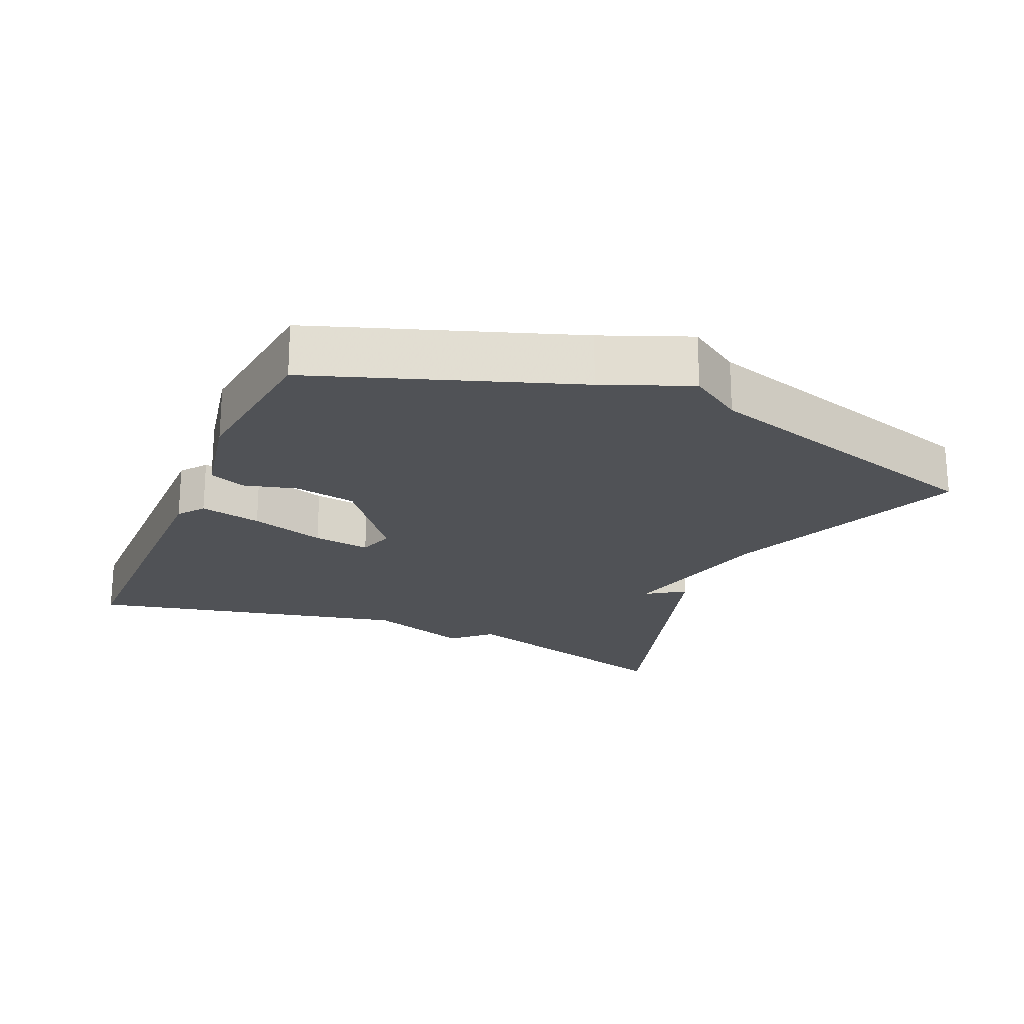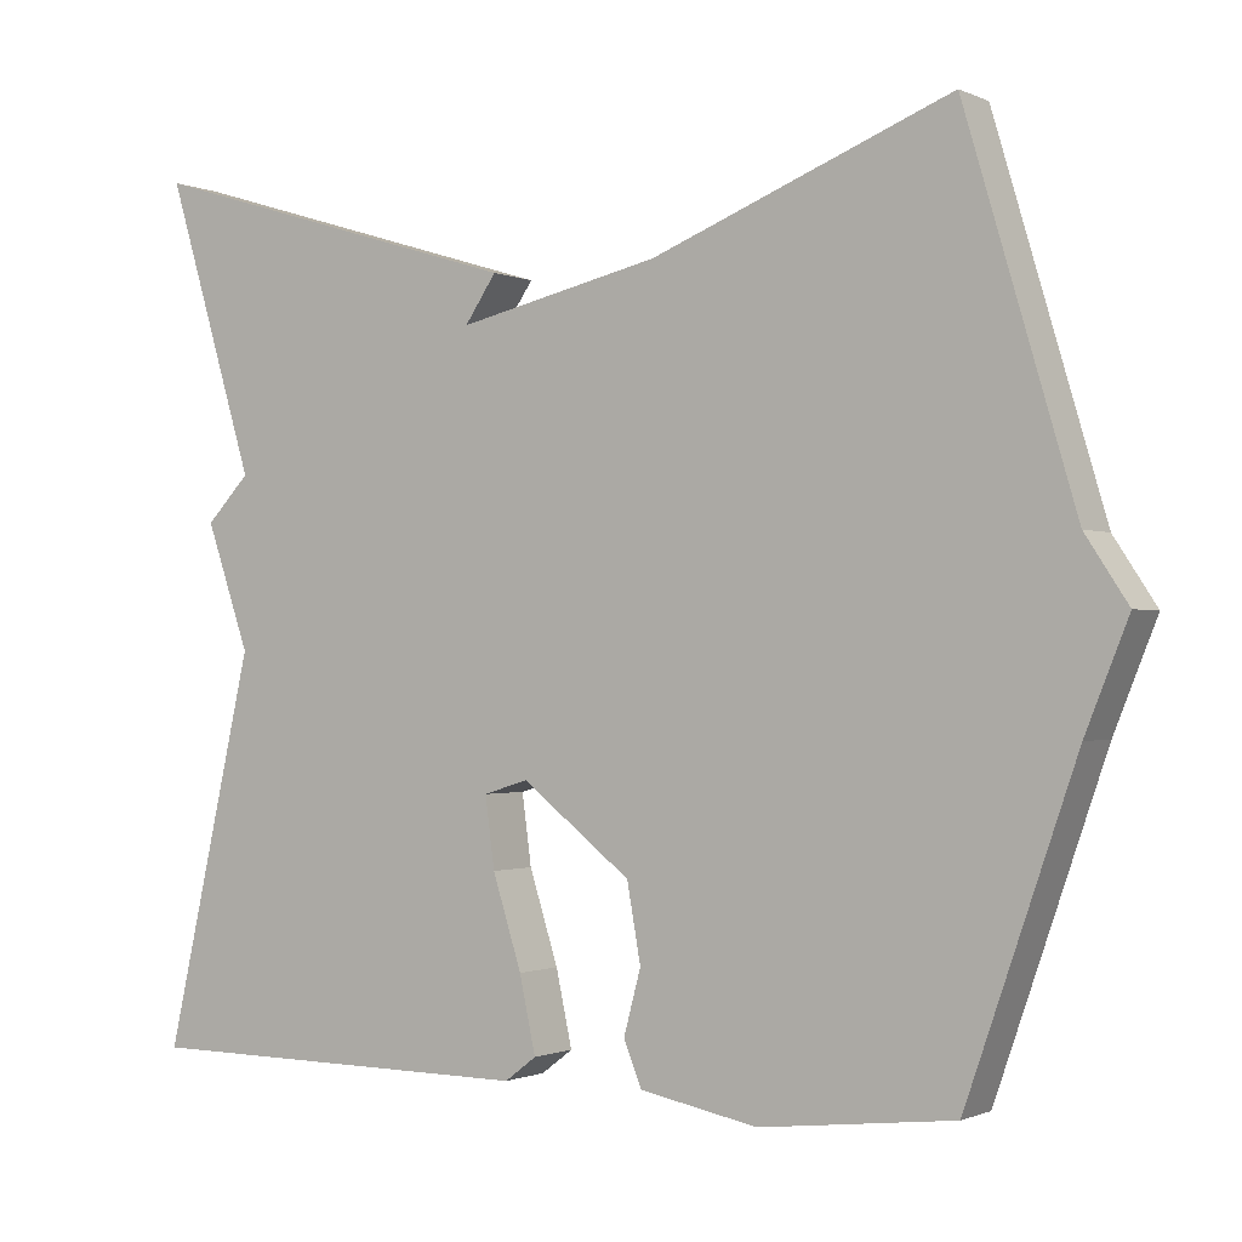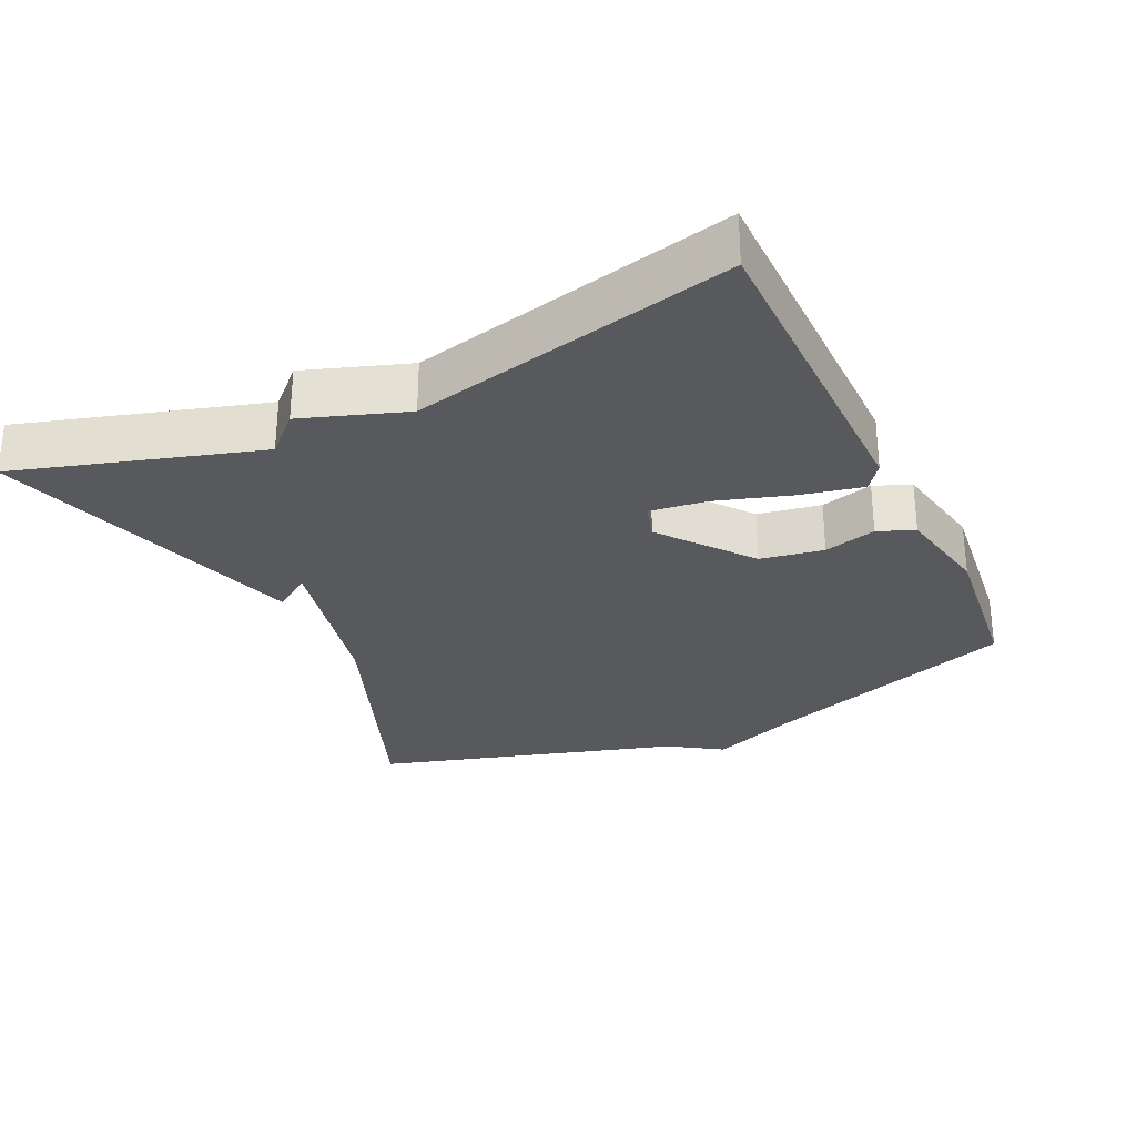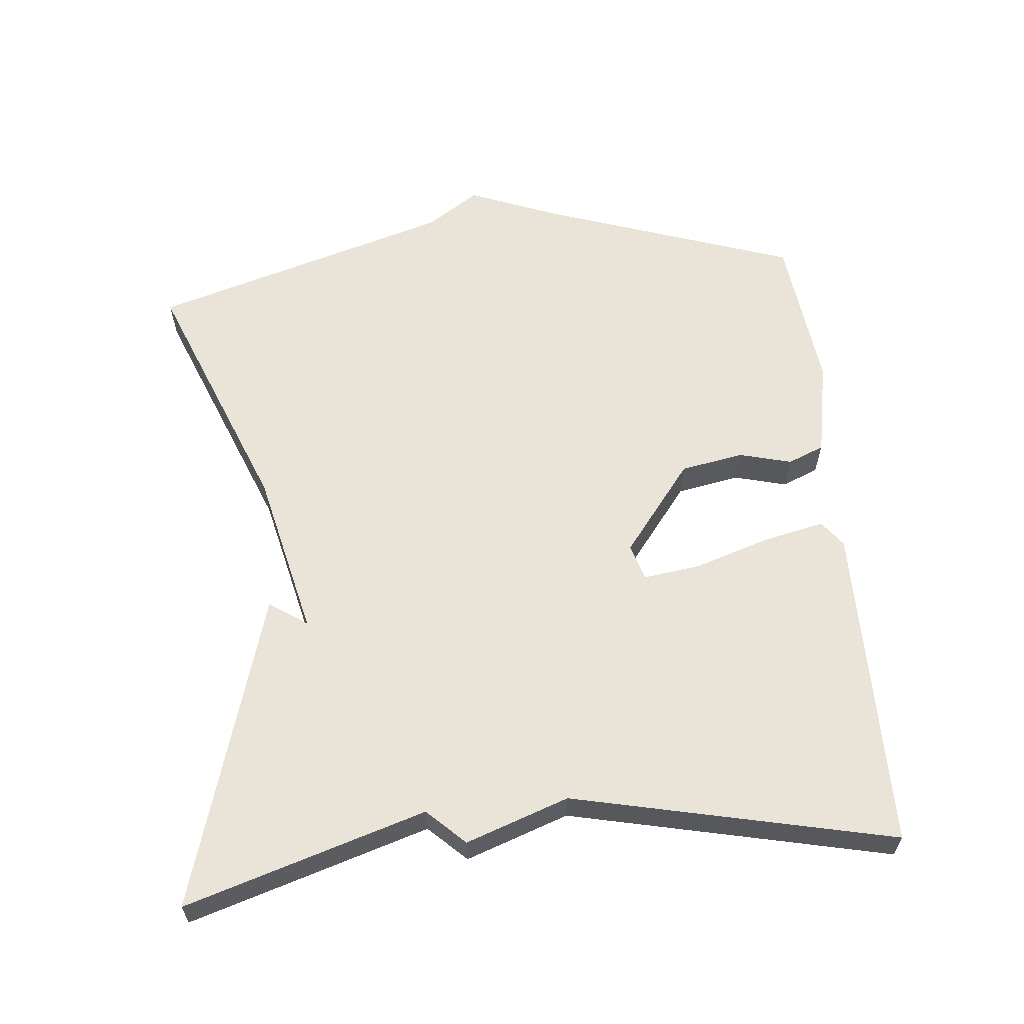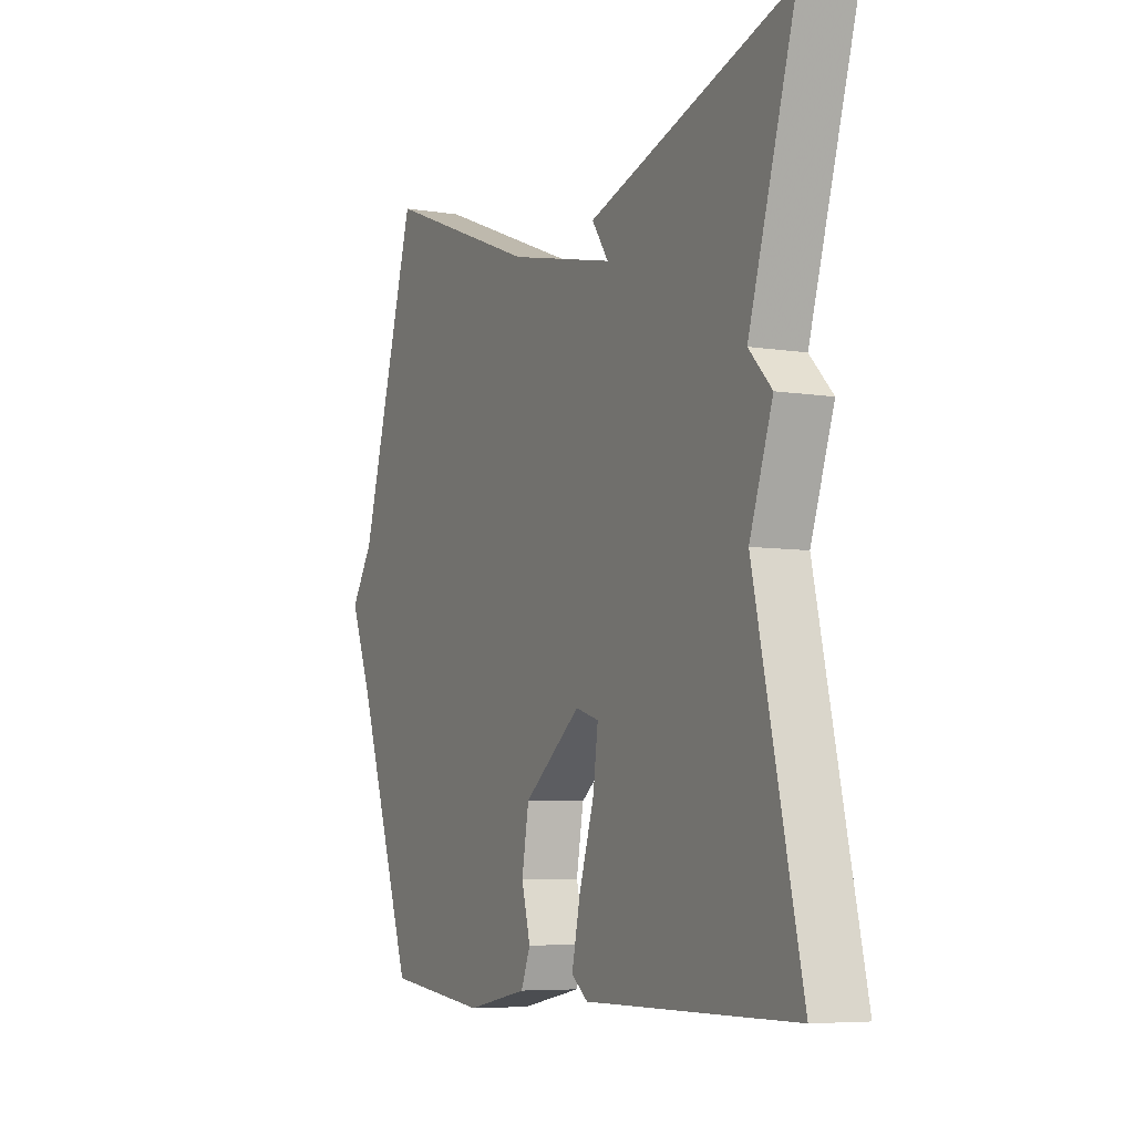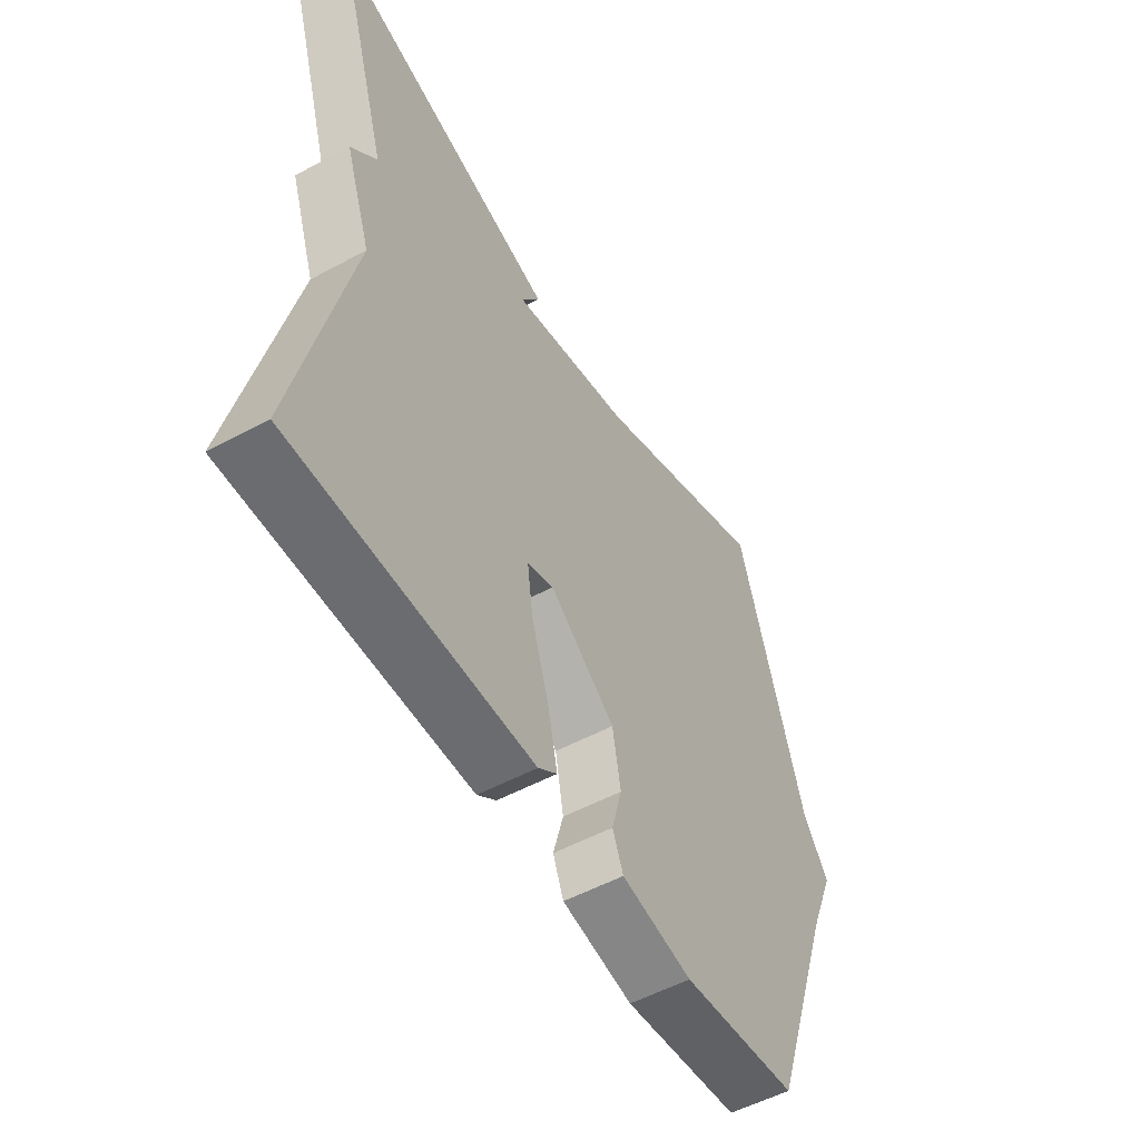
<metadata>
{"format":"obj","ext":"obj","renderer":"f3d","projection":"perspective","resolution":1024,"background":"white","views":[{"elev":-21.1,"azim":-113.5,"up":"+Y"},{"elev":-1.0,"azim":-147.5,"up":"+Z"},{"elev":-29.0,"azim":115.4,"up":"+Y"},{"elev":61.0,"azim":84.3,"up":"+Y"},{"elev":-6.3,"azim":64.3,"up":"+Z"},{"elev":-53.4,"azim":120.0,"up":"+Z"}]}
</metadata>
<code>
v -0.5 0.07 0.5
v -0.15 0.07 0.362
v 0.087 0.07 0.308
v 0.05 0.07 0.362
v 0.5 0.07 0.5
v 0.396 0.07 0.157
v 0.447 0.07 0.104
v 0.396 0.07 -0.043
v 0.5 0.07 -0.5
v 0.034 0.07 -0.503
v -0.003 0.07 -0.475
v 0.016 0.07 -0.387
v 0.05 0.07 -0.28
v 0.061 0.07 -0.198
v 0.009 0.07 -0.182
v -0.119 0.07 -0.282
v -0.135 0.07 -0.372
v -0.115 0.07 -0.447
v -0.136 0.07 -0.499
v -0.274 0.07 -0.526
v -0.5 0.07 -0.5
v -0.628 0.07 -0.132
v -0.678 0.07 -0.008
v -0.628 0.07 0.068
v -0.5 0 0.5
v -0.15 0 0.362
v 0.087 0 0.308
v 0.05 0 0.362
v 0.5 0 0.5
v 0.396 0 0.157
v 0.447 0 0.104
v 0.396 0 -0.043
v 0.5 0 -0.5
v 0.034 0 -0.503
v -0.003 0 -0.475
v 0.016 0 -0.387
v 0.05 0 -0.28
v 0.061 0 -0.198
v 0.009 0 -0.182
v -0.119 0 -0.282
v -0.135 0 -0.372
v -0.115 0 -0.447
v -0.136 0 -0.499
v -0.274 0 -0.526
v -0.5 0 -0.5
v -0.628 0 -0.132
v -0.678 0 -0.008
v -0.628 0 0.068
f 22 23 24
f 22 24 1
f 21 22 1
f 20 21 1
f 19 20 1
f 18 19 1
f 17 18 1
f 16 17 1 2
f 15 16 2 3
f 14 15 3
f 11 12 13
f 10 11 13
f 9 10 13
f 8 9 13
f 8 13 14
f 7 8 14
f 6 7 14
f 3 4 5 6
f 3 6 14
f 48 47 46
f 25 48 46
f 25 46 45
f 25 45 44
f 25 44 43
f 25 43 42
f 25 42 41
f 26 25 41 40
f 27 26 40 39
f 27 39 38
f 37 36 35
f 37 35 34
f 37 34 33
f 37 33 32
f 38 37 32
f 38 32 31
f 38 31 30
f 30 29 28 27
f 38 30 27
f 1 25 26 2
f 2 26 27 3
f 3 27 28 4
f 4 28 29 5
f 5 29 30 6
f 6 30 31 7
f 7 31 32 8
f 8 32 33 9
f 9 33 34 10
f 10 34 35 11
f 11 35 36 12
f 12 36 37 13
f 13 37 38 14
f 14 38 39 15
f 15 39 40 16
f 16 40 41 17
f 17 41 42 18
f 18 42 43 19
f 19 43 44 20
f 20 44 45 21
f 21 45 46 22
f 22 46 47 23
f 23 47 48 24
f 24 48 25 1

</code>
